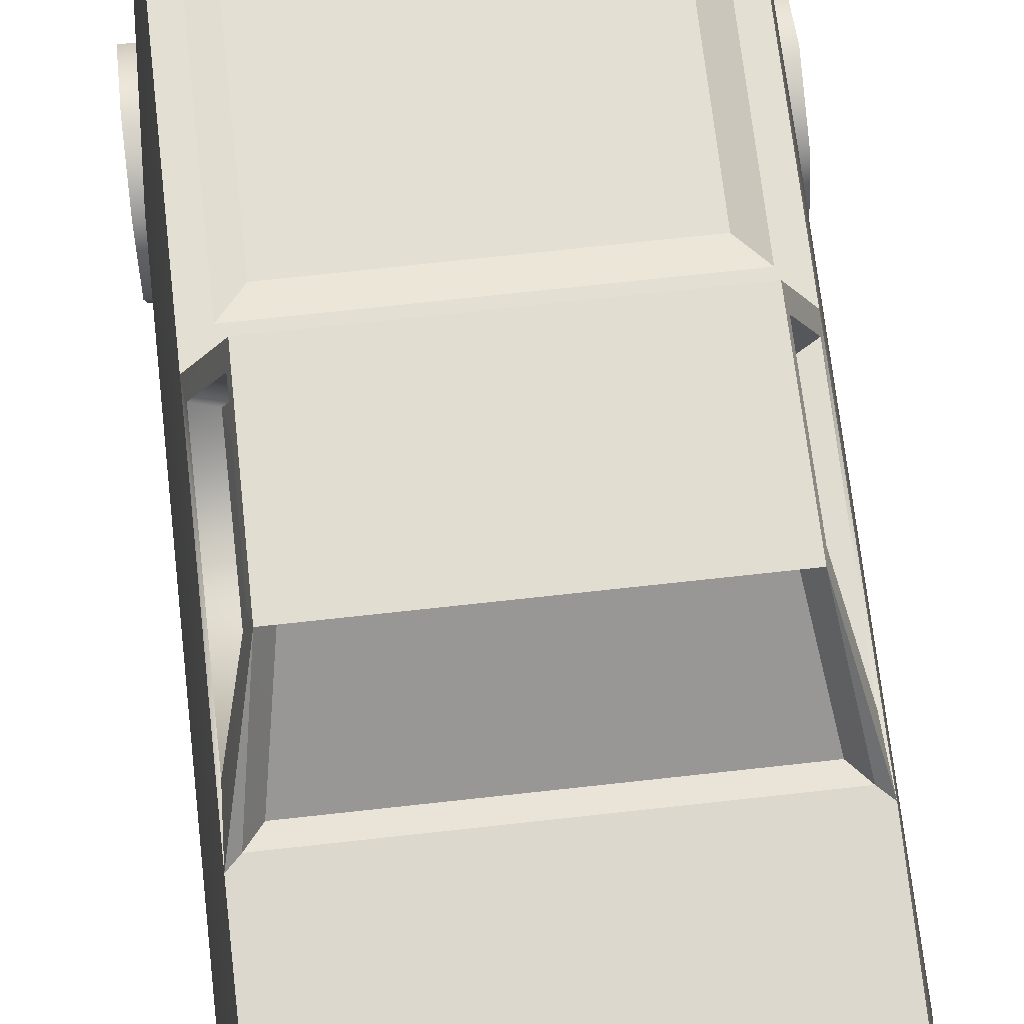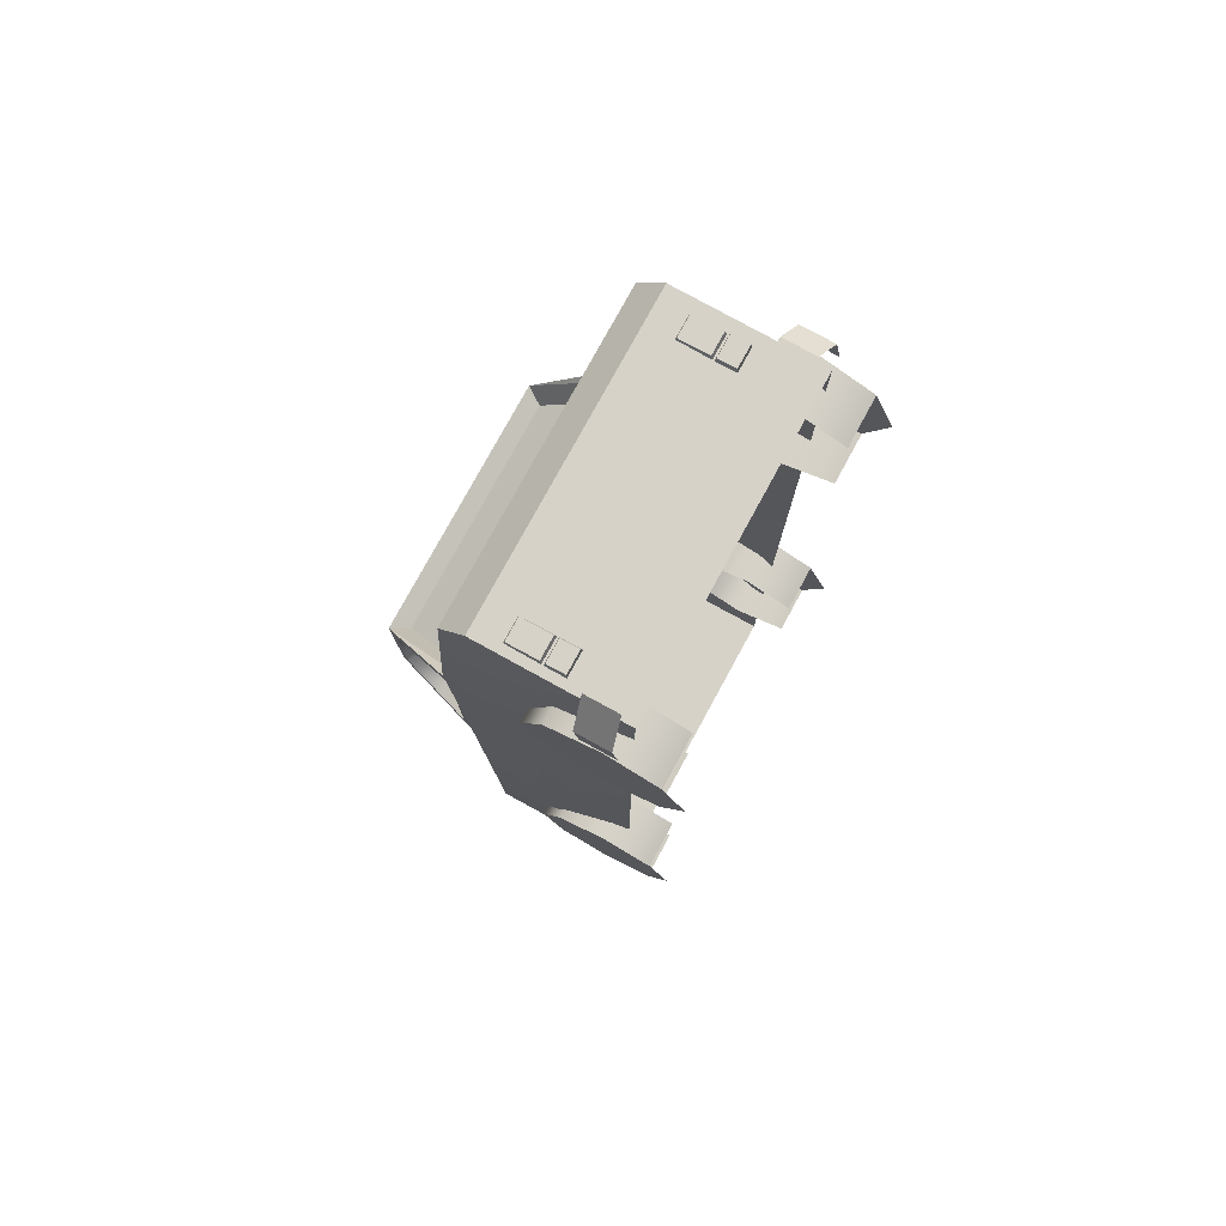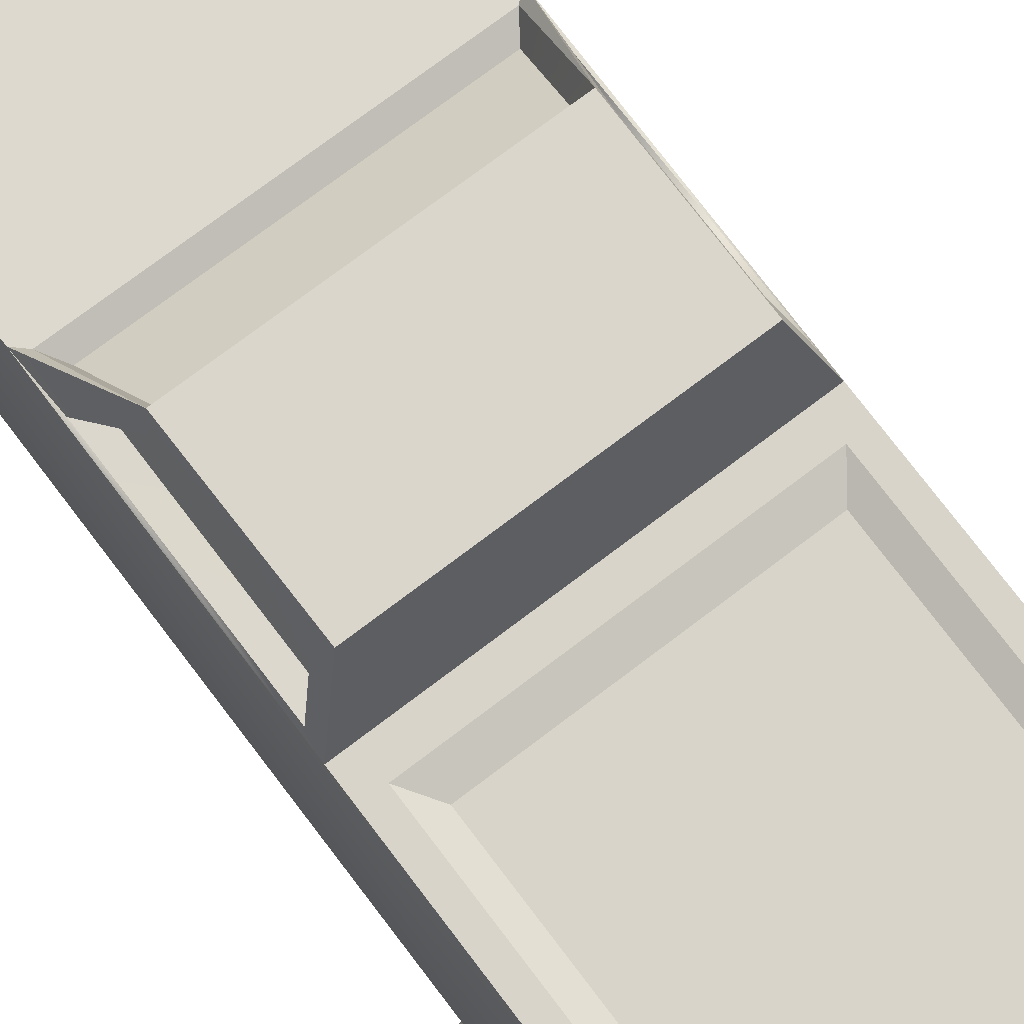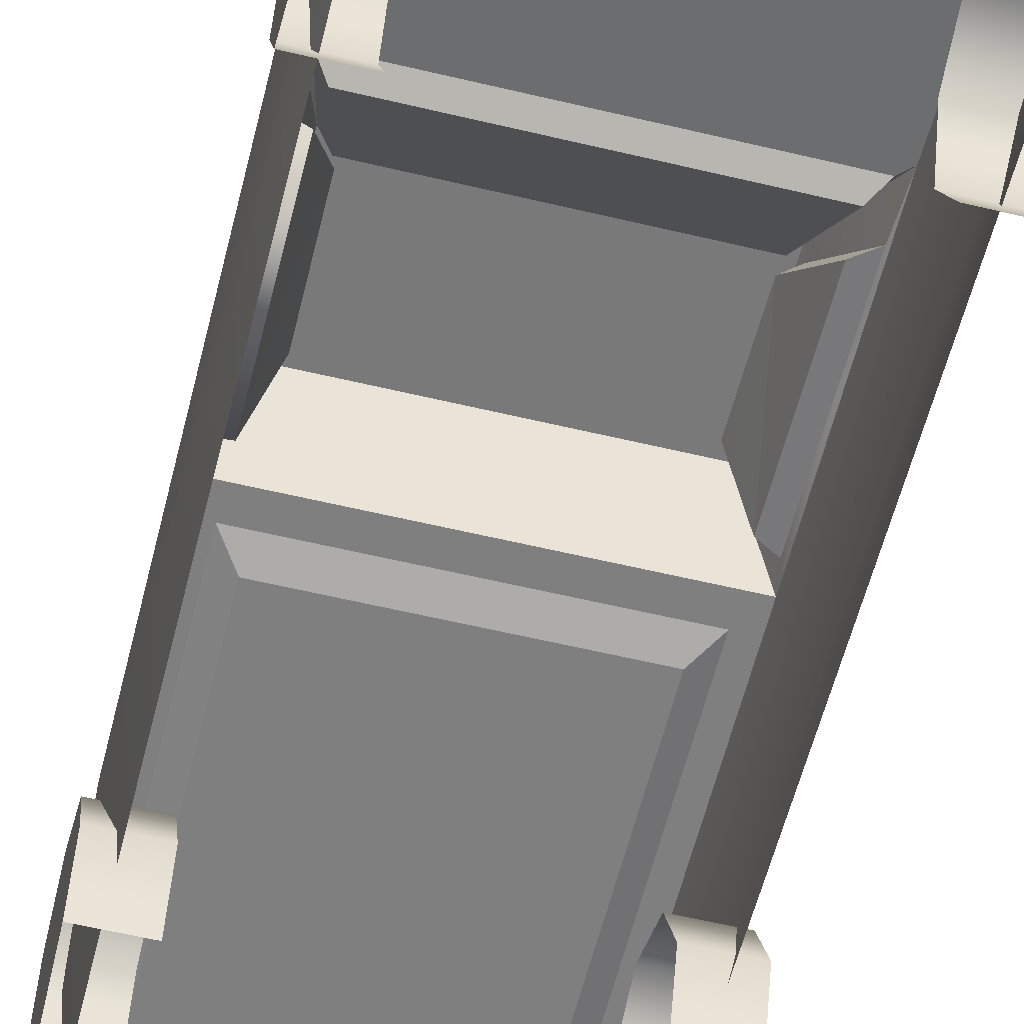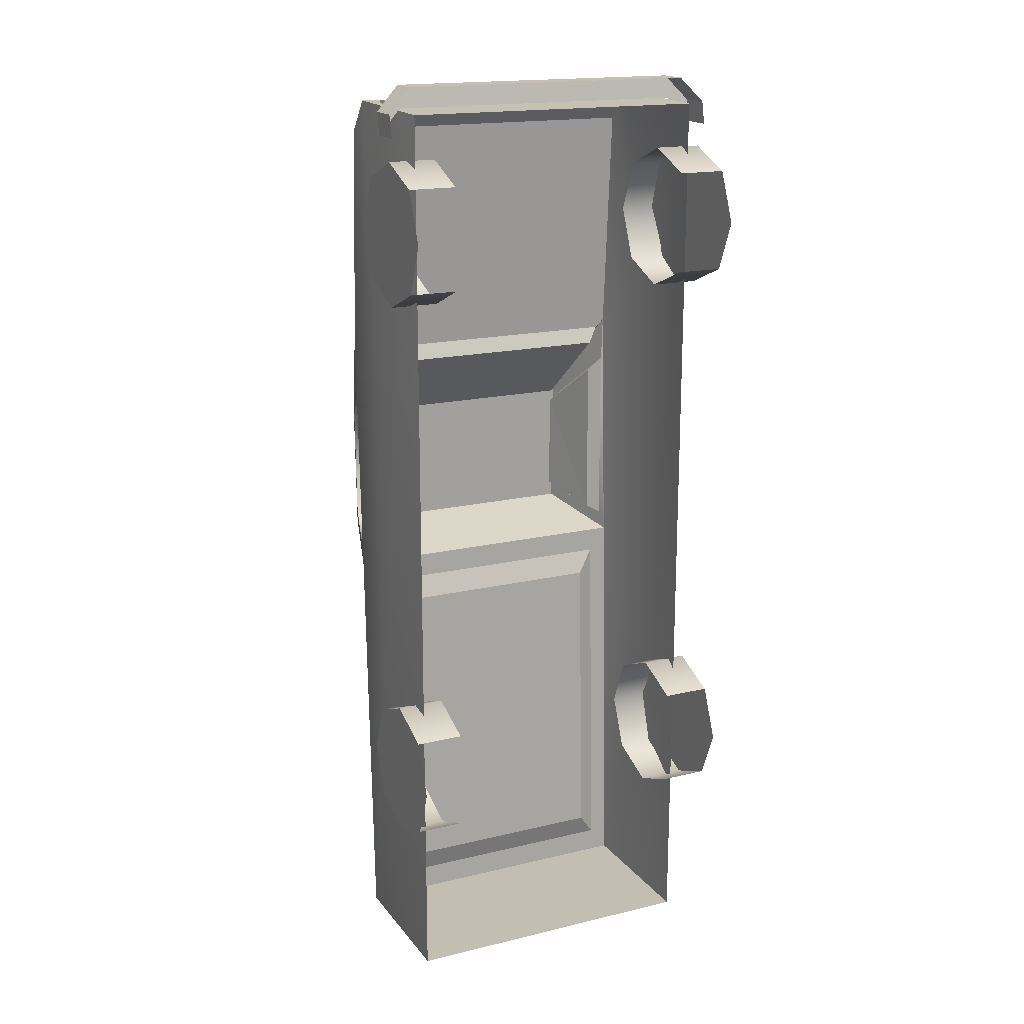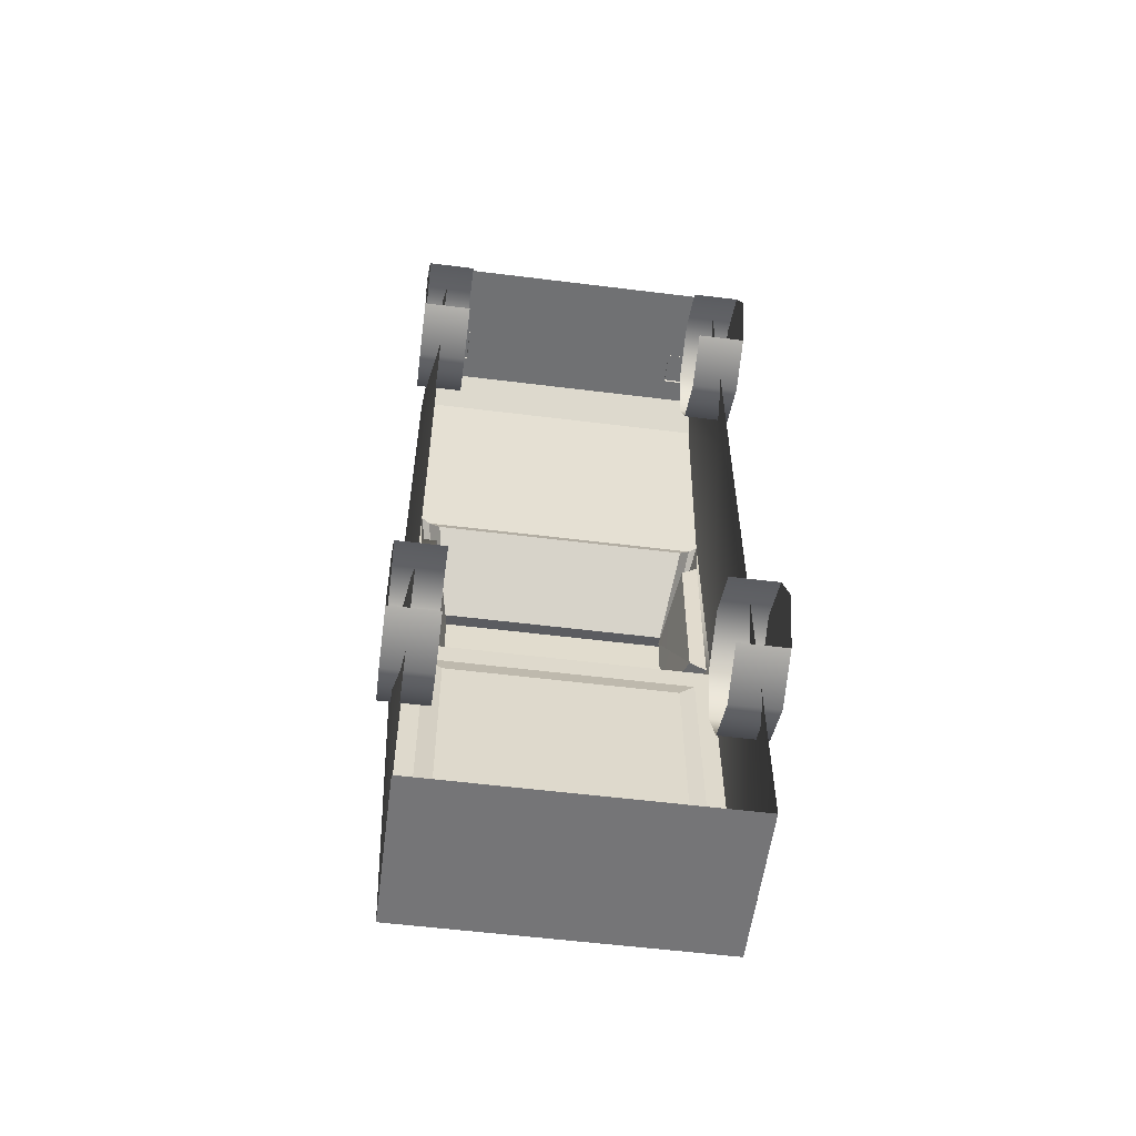
<metadata>
{"format":"obj","ext":"obj","renderer":"f3d","projection":"perspective","resolution":1024,"background":"white","views":[{"elev":68.5,"azim":-6.4,"up":"+Y"},{"elev":77.8,"azim":-61.4,"up":"+Z"},{"elev":74.0,"azim":142.7,"up":"+Y"},{"elev":-57.8,"azim":-14.0,"up":"+Y"},{"elev":17.4,"azim":-25.4,"up":"+Z"},{"elev":-56.6,"azim":-7.4,"up":"+Z"}]}
</metadata>
<code>
o BoxTruck_Cube.004_BoxTruck_Cube.006
v 1.169 1.105 3.377
v -1.202 1.105 3.377
v -1.202 1.142 3.553
v 1.169 1.142 3.553
v 1.169 0.8904 3.551
v 1.356 0.8491 3.358
v 1.356 1.101 3.359
v -1.388 1.063 3.184
v -1.388 1.101 3.359
v 1.356 1.063 3.184
v 1.356 0.8114 3.182
v -1.388 0.8491 3.358
v -1.202 0.8904 3.551
v -1.388 0.8114 3.182
v -1.139 1.428 3.364
v -1.129 1.42 3.401
v -0.9609 1.42 3.401
v -0.9509 1.428 3.364
v 1.107 1.428 3.364
v 0.9182 1.428 3.364
v 0.9283 1.42 3.401
v 1.097 1.42 3.401
v 1.097 1.683 3.395
v 0.9283 1.683 3.395
v 0.9283 1.455 3.401
v 1.097 1.455 3.401
v 0.9283 1.284 3.404
v 1.097 1.284 3.404
v 1.107 1.441 3.364
v 1.107 1.696 3.358
v 0.9182 1.696 3.358
v 0.9182 1.441 3.364
v 0.9182 1.275 3.367
v 1.107 1.275 3.367
v -1.129 1.683 3.395
v -1.129 1.455 3.401
v -0.9609 1.455 3.401
v -0.9609 1.683 3.395
v -1.129 1.284 3.404
v -0.9609 1.284 3.404
v -1.139 1.441 3.364
v -1.139 1.696 3.358
v -0.9509 1.696 3.358
v -0.9509 1.441 3.364
v -0.9509 1.275 3.367
v -1.139 1.275 3.367
f 2 4 1
f 5 7 4
f 2 9 3
f 10 6 11
f 9 13 3
f 8 12 9
f 1 7 10
f 16 18 15
f 20 22 19
f 24 26 23
f 21 28 22
f 30 26 29
f 31 25 24
f 34 27 33
f 32 26 25
f 31 23 30
f 19 28 34
f 20 27 21
f 36 38 35
f 39 17 16
f 36 42 41
f 43 37 44
f 40 46 45
f 37 41 44
f 35 43 42
f 39 15 46
f 18 40 45
f 3 5 4
f 2 3 4
f 5 6 7
f 2 8 9
f 10 7 6
f 9 12 13
f 8 14 12
f 1 4 7
f 16 17 18
f 20 21 22
f 24 25 26
f 21 27 28
f 30 23 26
f 31 32 25
f 34 28 27
f 32 29 26
f 31 24 23
f 19 22 28
f 20 33 27
f 36 37 38
f 39 40 17
f 36 35 42
f 43 38 37
f 40 39 46
f 37 36 41
f 35 38 43
f 39 16 15
f 18 17 40
f 3 13 5
o Pickup_Cube.004
v 1.369 0.4885 -2.099
v 1.369 0.5272 -1.7
v 1.369 0.3619 -2.099
v 1.369 0.5272 2.032
v 1.369 0.4885 2.431
v 1.369 0.3619 2.431
v 1.369 0.5272 -2.498
v -1.369 0.5272 2.83
v -1.369 0.4885 2.431
v -1.369 0.3619 2.431
v -1.369 0.5272 -1.7
v -1.369 0.4885 -2.099
v -1.369 0.3619 -2.099
v -1.369 0.5272 -2.498
v -1.369 0.6213 -2.42
v -1.369 0.5272 2.032
v -1.369 0.6213 2.11
v 1.369 0.5272 2.83
v 1.369 0.6213 -1.778
v 1.369 0.6213 2.11
v 1.369 0.6213 -2.42
v -1.369 0.6213 2.752
v -1.369 0.6213 -1.778
v 1.369 0.6213 2.752
v -1.204 2.144 -0.6513
v -1.185 2.211 0.9668
v -1.185 2.211 -0.5089
v 1.204 1.9 3.378
v -1.204 2.1 3.131
v -1.204 1.9 3.378
v 1.204 2.144 -0.6513
v 1.185 2.211 0.9668
v 1.204 2.223 1.32
v -1.204 2.031 -3.913
v 1.06 2.038 -3.718
v 1.204 2.031 -3.913
v 1.369 1.325 2.032
v 1.369 0.9421 1.978
v 1.369 0.9262 1.867
v 1.369 0.9262 -1.535
v 0.9896 0.5272 -1.7
v -1.204 0.8002 3.351
v -1.311 1.483 1.901
v -1.311 1.419 -1.676
v -1.204 0.8002 -3.913
v 1.004 2.827 0.6286
v -1.004 2.827 0.6286
v -1.204 2.223 1.32
v -0.9896 0.9262 2.996
v -1.369 1.325 2.83
v -1.369 0.9262 2.996
v 1.369 1.396 2.431
v 1.369 1.263 2.752
v 1.369 0.9421 2.885
v -0.9896 1.491 2.431
v -1.369 1.491 2.431
v -1.369 0.9262 -2.663
v -1.369 0.9421 -2.553
v -1.369 0.9262 1.867
v -0.9896 1.325 2.032
v -0.9896 0.9262 1.867
v -1.369 1.325 2.032
v -0.9896 0.5272 2.83
v -0.9896 0.5272 2.032
v -1.369 1.263 2.11
v -1.369 1.396 2.431
v -1.369 1.491 -2.099
v -1.369 1.263 -2.42
v -1.369 1.396 -2.099
v -0.9896 0.9262 -1.535
v -1.369 1.325 -1.7
v -1.369 0.9262 -1.535
v -0.9896 1.491 -2.099
v -0.9896 1.325 -2.498
v -0.9896 0.9262 -2.663
v -1.369 1.325 -2.498
v -1.369 0.9421 1.978
v -0.9896 0.5272 -1.7
v 1.134 2.227 1.252
v -0.9896 0.5272 -2.498
v 1.311 1.483 1.901
v 1.204 2.1 3.131
v 0.9896 1.325 -2.498
v 1.369 1.491 -2.099
v 1.369 1.325 -2.498
v 1.204 0.8002 3.351
v 1.311 1.419 -1.676
v 1.204 0.8002 -3.913
v 1.369 1.325 2.83
v 0.9896 0.9262 2.996
v 1.369 0.9262 2.996
v 0.9896 1.491 2.431
v 1.369 1.491 2.431
v 0.9896 0.5272 2.83
v 0.9896 1.325 2.032
v 1.369 0.9262 -2.663
v 1.369 0.9421 -2.553
v 1.369 1.263 -2.42
v 1.369 1.396 -2.099
v 0.9896 0.9262 1.867
v -1.369 0.9421 2.885
v 0.9896 0.5272 2.032
v 1.369 1.263 2.11
v 1.015 2.766 -0.3688
v 0.9948 2.827 -0.4789
v 0.9896 0.9262 -2.663
v 0.9896 1.491 -2.099
v 1.369 1.325 -1.7
v 1.369 0.9421 -1.645
v -1.369 0.9421 -1.645
v 0.9896 0.9262 -1.535
v 1.185 2.211 -0.5089
v 0.9896 0.5272 -2.498
v -1.134 2.227 1.252
v -1.369 1.263 2.752
v -1.369 1.263 -1.778
v -1.059 2.187 0.9309
v -1.059 2.186 -0.4825
v 1.369 1.263 -1.778
v -1.06 2.038 -3.718
v -1.015 2.766 -0.3688
v -1.023 2.766 0.5306
v -0.9948 2.827 -0.4789
v -0.9207 2.072 -1.035
v -0.9207 1.985 -3.53
v -1.06 2.137 -0.8461
v 1.044 2.172 1.126
v -1.044 2.172 1.126
v -0.9244 2.699 0.5779
v 1.023 2.766 0.5306
v 0.9033 2.696 -0.3086
v -0.8968 2.717 -0.3479
v -0.9038 2.718 0.5132
v 0.9244 2.699 0.5779
v 1.053 2.208 0.8698
v 1.053 2.206 -0.4326
v 0.9097 2.697 0.485
v 0.9207 1.985 -3.53
v 1.06 2.137 -0.8461
v 0.9207 2.072 -1.035
v -0.9896 1.325 2.83
v -0.9896 1.325 -1.7
v 0.9896 1.325 2.83
v 0.9896 1.325 -1.7
f 47 48 49
f 50 51 52
f 53 47 49
f 54 55 56
f 57 58 59
f 60 58 61
f 62 55 63
f 51 64 52
f 47 65 48
f 50 66 51
f 53 67 47
f 54 68 55
f 57 69 58
f 60 59 58
f 62 56 55
f 51 70 64
f 71 72 73
f 74 75 76
f 77 78 79
f 80 81 82
f 83 84 85
f 86 87 48
f 88 76 89
f 88 90 91
f 91 90 80
f 78 92 79
f 89 71 90
f 93 72 94
f 90 71 80
f 76 75 89
f 95 96 97
f 98 99 100
f 96 101 102
f 103 61 104
f 105 106 107
f 102 106 108
f 109 97 54
f 81 77 82
f 62 107 110
f 102 111 112
f 113 114 115
f 116 117 118
f 117 119 113
f 103 120 121
f 113 120 122
f 108 123 111
f 124 118 57
f 125 79 92
f 60 121 126
f 122 104 114
f 85 66 50
f 127 77 79
f 74 127 128
f 129 130 131
f 132 133 127
f 125 128 79
f 133 82 77
f 134 82 133
f 135 136 137
f 138 135 139
f 137 140 64
f 141 139 83
f 97 68 54
f 142 67 53
f 143 144 145
f 141 85 146
f 96 147 97
f 100 135 137
f 146 50 148
f 118 69 57
f 139 149 83
f 92 150 151
f 129 142 152
f 153 154 130
f 145 155 65
f 130 144 131
f 117 156 118
f 154 157 86
f 67 143 145
f 151 158 77
f 152 53 159
f 151 93 92
f 160 93 94
f 70 137 64
f 75 94 89
f 123 112 111
f 112 68 147
f 63 112 123
f 112 147 161
f 55 68 112
f 55 112 63
f 104 115 114
f 115 69 156
f 61 115 104
f 115 156 162
f 58 69 115
f 58 115 61
f 128 127 79
f 51 98 70
f 98 100 70
f 65 86 48
f 51 66 98
f 66 84 98
f 47 67 145
f 73 163 164
f 165 130 154
f 145 165 155
f 99 139 135
f 47 145 65
f 84 149 98
f 105 63 123
f 155 154 86
f 113 162 117
f 102 161 96
f 71 166 80
f 93 167 168
f 169 73 167
f 166 170 171
f 80 134 91
f 131 143 142
f 169 77 71
f 77 172 71
f 132 76 88
f 132 127 74
f 128 160 75
f 92 173 125
f 93 174 175
f 176 177 150
f 125 174 160
f 168 178 179
f 168 163 72
f 167 164 178
f 180 174 173
f 181 182 183
f 182 177 183
f 163 179 164
f 164 179 178
f 93 180 92
f 150 182 158
f 158 181 78
f 176 181 183
f 170 184 171
f 185 170 172
f 81 186 185
f 166 184 81
f 71 94 72
f 74 128 75
f 77 158 78
f 80 166 81
f 83 149 84
f 86 157 87
f 88 89 90
f 78 176 92
f 89 94 71
f 93 168 72
f 95 187 96
f 96 187 101
f 103 60 61
f 105 108 106
f 102 101 106
f 109 95 97
f 81 185 77
f 62 105 107
f 102 108 111
f 113 122 114
f 116 188 117
f 117 188 119
f 103 122 120
f 113 119 120
f 108 105 123
f 124 116 118
f 60 103 121
f 122 103 104
f 85 84 66
f 127 133 77
f 129 153 130
f 132 134 133
f 135 189 136
f 138 189 135
f 137 136 140
f 141 138 139
f 97 147 68
f 142 143 67
f 141 83 85
f 96 161 147
f 100 99 135
f 146 85 50
f 118 156 69
f 139 98 149
f 92 176 150
f 129 131 142
f 153 190 154
f 130 145 144
f 117 162 156
f 154 190 157
f 151 150 158
f 152 142 53
f 151 169 93
f 70 100 137
f 65 155 86
f 73 72 163
f 165 145 130
f 99 98 139
f 105 62 63
f 155 165 154
f 113 115 162
f 102 112 161
f 71 172 166
f 93 169 167
f 169 71 73
f 166 172 170
f 80 82 134
f 131 144 143
f 169 151 77
f 77 185 172
f 132 74 76
f 125 160 128
f 160 94 75
f 92 180 173
f 93 160 174
f 176 183 177
f 125 173 174
f 168 167 178
f 168 179 163
f 167 73 164
f 180 175 174
f 93 175 180
f 150 177 182
f 158 182 181
f 176 78 181
f 170 186 184
f 185 186 170
f 81 184 186
f 166 171 184

</code>
